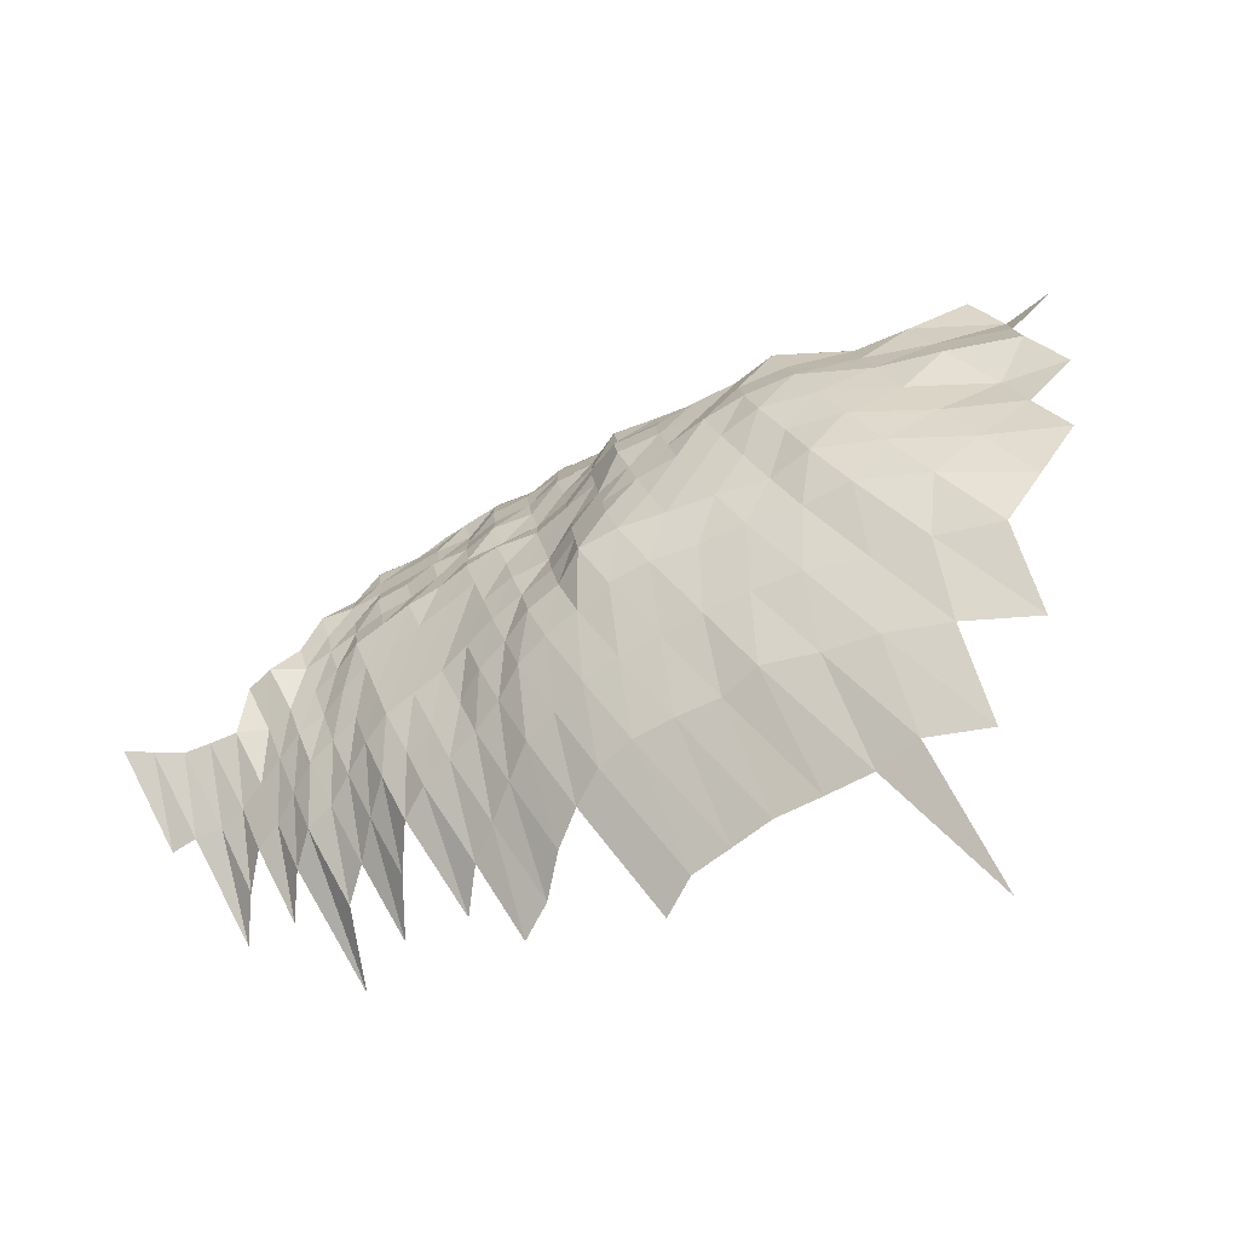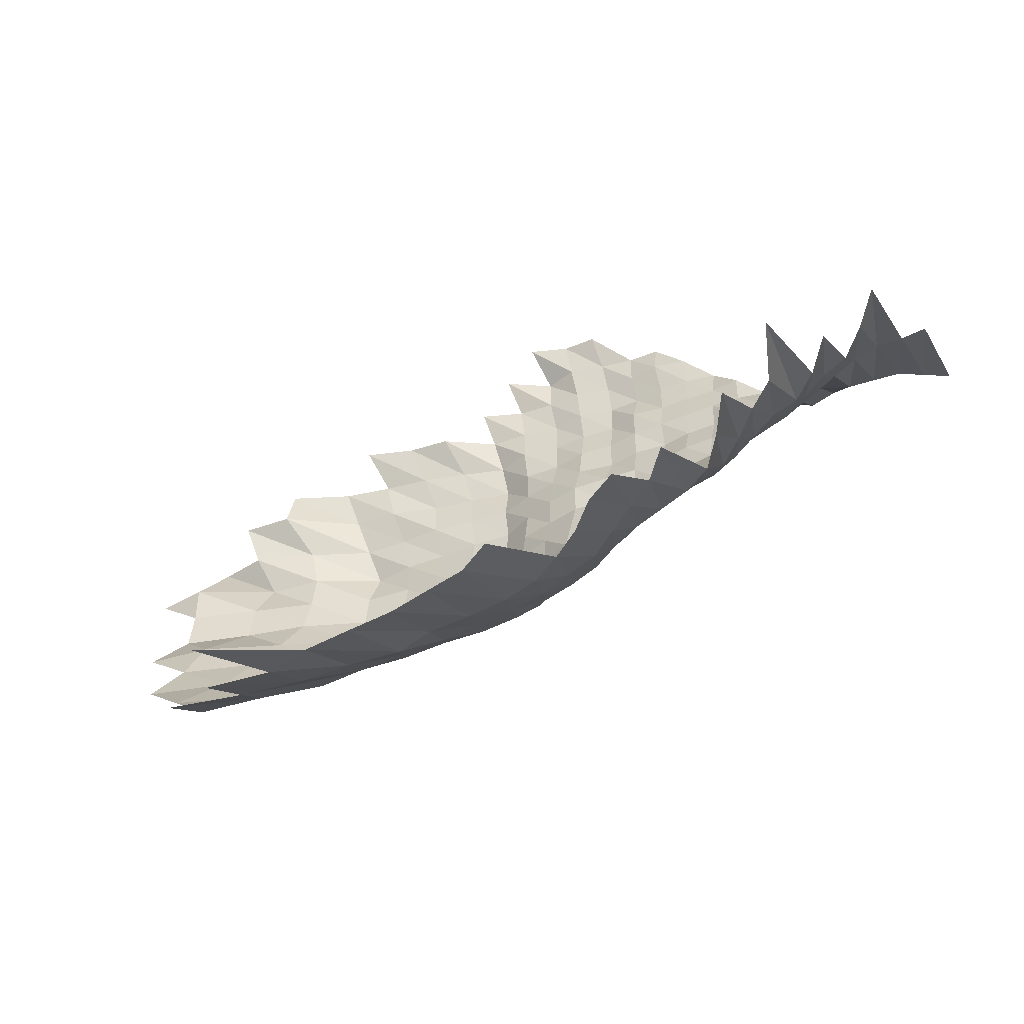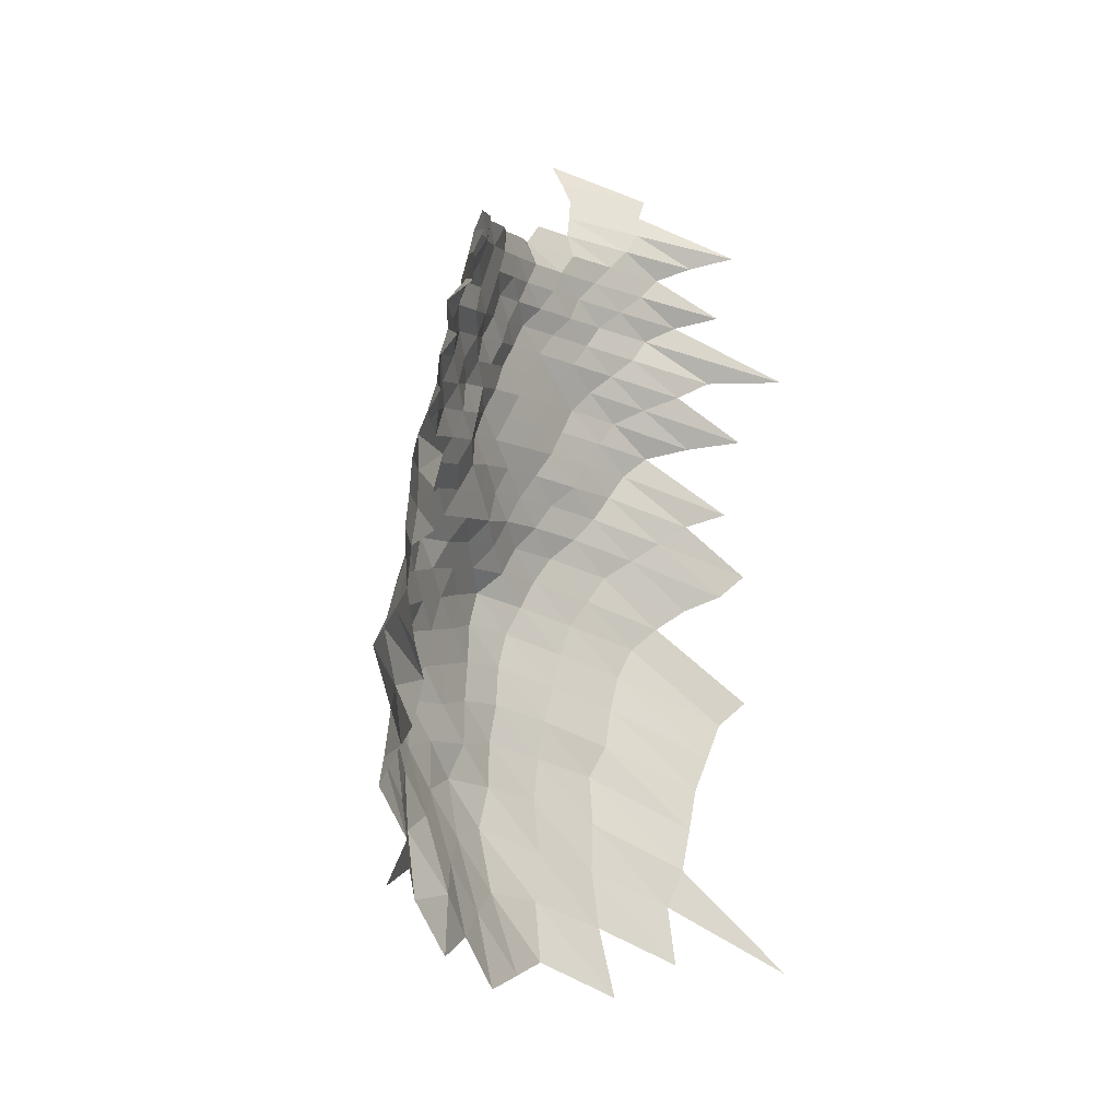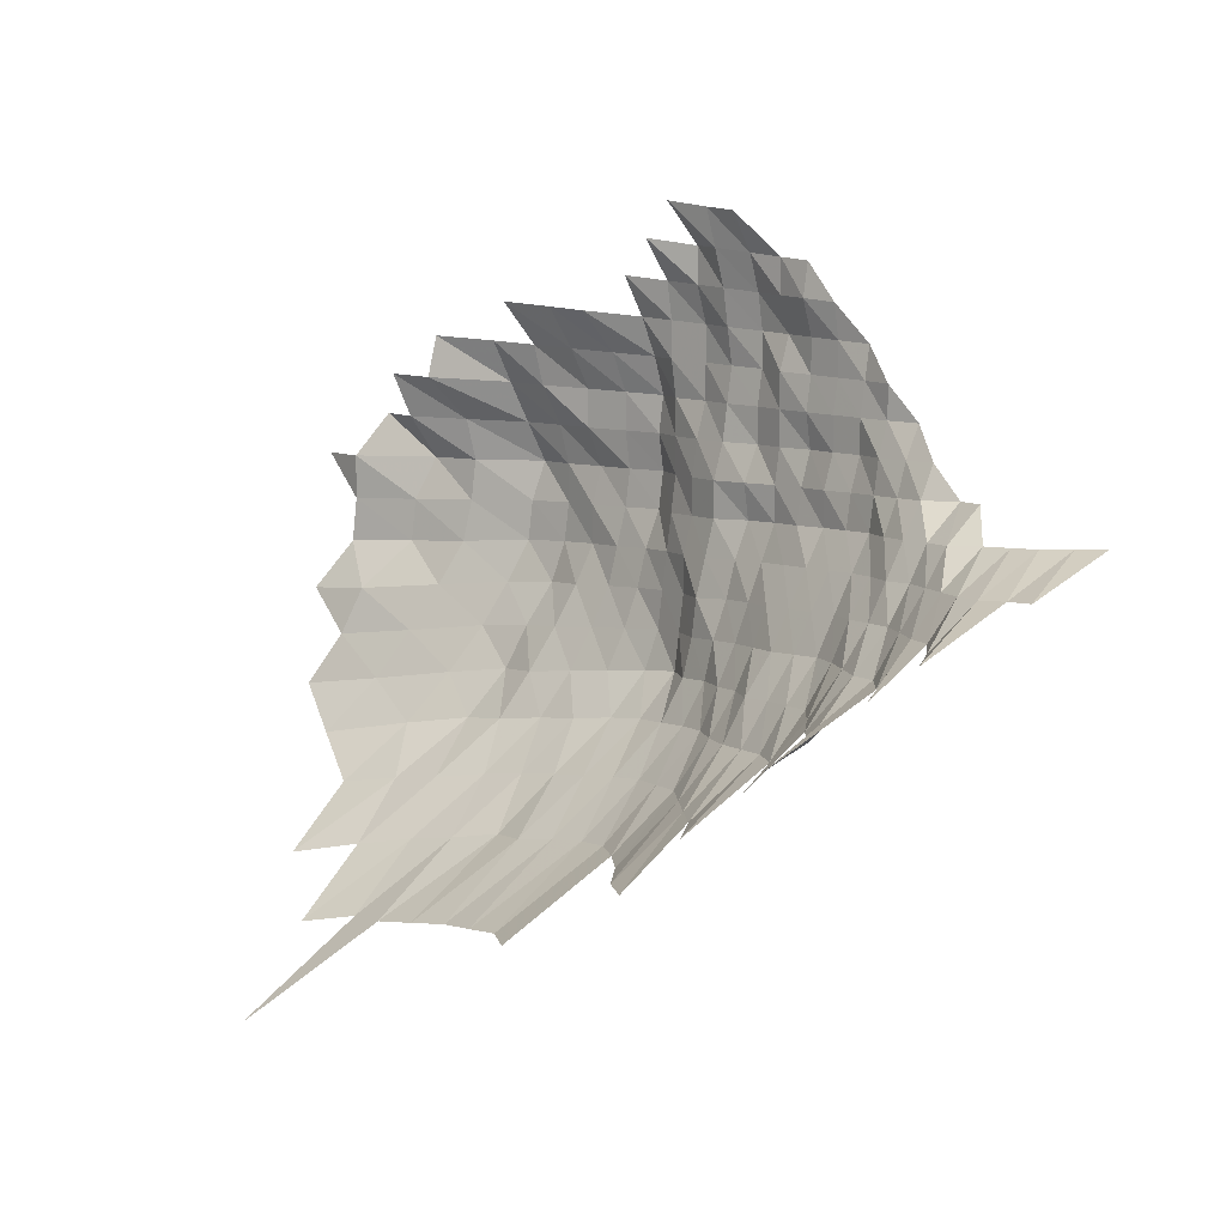
<metadata>
{"format":"obj","ext":"obj","renderer":"f3d","projection":"perspective","resolution":1024,"background":"white","views":[{"elev":-78.4,"azim":-118.4,"up":"+Y"},{"elev":-47.7,"azim":57.8,"up":"+Y"},{"elev":48.7,"azim":-46.6,"up":"+Y"},{"elev":8.4,"azim":79.0,"up":"+Y"}]}
</metadata>
<code>
g
v -0.03484 -0.006637 0.359
v -0.02479 -0.03832 0.364
v -0.02418 -0.0271 0.355
v -0.02411 -0.01679 0.354
v -0.02411 -0.006544 0.354
v -0.02356 0.003614 0.346
v -0.01438 -0.05987 0.367
v -0.01406 -0.04818 0.359
v -0.01387 -0.03727 0.354
v -0.0134 -0.02611 0.342
v -0.01336 -0.01617 0.341
v -0.01316 -0.006212 0.336
v -0.0134 0.003572 0.342
v -0.01356 0.01362 0.346
v -0.00373 -0.06991 0.364
v -0.003607 -0.05742 0.352
v -0.003525 -0.04617 0.344
v -0.003453 -0.03548 0.337
v -0.003392 -0.02527 0.331
v -0.003371 -0.0156 0.329
v -0.003361 -0.006064 0.328
v -0.003382 0.003447 0.33
v -0.003474 0.01335 0.339
v -0.003453 0.02302 0.337
v 0.006745 -0.07978 0.361
v 0.006464 -0.06646 0.346
v 0.006278 -0.05482 0.336
v 0.006128 -0.04402 0.328
v 0.006016 -0.0339 0.322
v 0.005923 -0.0242 0.317
v 0.005904 -0.01498 0.316
v 0.005848 -0.005786 0.313
v 0.005923 0.003311 0.317
v 0.005997 0.01264 0.321
v 0.006072 0.0222 0.325
v 0.01781 -0.09347 0.374
v 0.01666 -0.07735 0.35
v 0.01586 -0.06396 0.333
v 0.01543 -0.05286 0.324
v 0.01519 -0.04281 0.319
v 0.0149 -0.03295 0.313
v 0.01476 -0.02367 0.31
v 0.01471 -0.01465 0.309
v 0.01471 -0.005712 0.309
v 0.01481 0.003248 0.311
v 0.015 0.0124 0.315
v 0.01509 0.02165 0.317
v 0.01543 0.0315 0.324
v 0.02756 -0.08997 0.36
v 0.02618 -0.07558 0.342
v 0.02503 -0.06281 0.327
v 0.02449 -0.05221 0.32
v 0.02404 -0.04214 0.314
v 0.02365 -0.03253 0.309
v 0.02335 -0.02329 0.305
v 0.02335 -0.01446 0.305
v 0.02319 -0.005601 0.303
v 0.02342 0.003196 0.306
v 0.02342 0.01205 0.306
v 0.02373 0.02117 0.31
v 0.02411 0.03063 0.315
v 0.03945 -0.1043 0.374
v 0.03681 -0.08723 0.349
v 0.03502 -0.07337 0.332
v 0.03365 -0.06127 0.319
v 0.03291 -0.0509 0.312
v 0.03238 -0.0412 0.307
v 0.03196 -0.0319 0.303
v 0.03175 -0.02298 0.301
v 0.03154 -0.01418 0.299
v 0.03143 -0.005509 0.298
v 0.03154 0.003123 0.299
v 0.03154 0.01177 0.299
v 0.03185 0.02063 0.302
v 0.03259 0.03005 0.309
v 0.04879 -0.1012 0.363
v 0.04583 -0.08523 0.341
v 0.04368 -0.07182 0.325
v 0.04207 -0.06012 0.313
v 0.04099 -0.04976 0.305
v 0.04046 -0.0404 0.301
v 0.04005 -0.03137 0.298
v 0.03978 -0.0226 0.296
v 0.03938 -0.01389 0.293
v 0.03925 -0.005398 0.292
v 0.03938 0.00306 0.293
v 0.03925 0.0115 0.292
v 0.03952 0.02008 0.294
v 0.03992 0.02888 0.297
v 0.04046 0.03798 0.301
v 0.06354 -0.1197 0.389
v 0.05864 -0.1001 0.359
v 0.05423 -0.08298 0.332
v 0.0521 -0.0705 0.319
v 0.04998 -0.05877 0.306
v 0.04867 -0.04862 0.298
v 0.04818 -0.03959 0.295
v 0.04802 -0.03095 0.294
v 0.04786 -0.02237 0.293
v 0.04769 -0.01385 0.292
v 0.04753 -0.00538 0.291
v 0.04753 0.003039 0.291
v 0.04753 0.01146 0.291
v 0.04769 0.01995 0.292
v 0.04769 0.02839 0.292
v 0.04786 0.03697 0.293
v 0.04867 0.04622 0.298
v 0.06787 -0.09844 0.353
v 0.06326 -0.08223 0.329
v 0.06037 -0.06939 0.314
v 0.05787 -0.05781 0.301
v 0.05633 -0.0478 0.293
v 0.05614 -0.03919 0.292
v 0.05595 -0.03064 0.291
v 0.05595 -0.02222 0.291
v 0.05557 -0.0137 0.289
v 0.05557 -0.005343 0.289
v 0.05537 0.003008 0.288
v 0.05499 0.01126 0.286
v 0.05499 0.01954 0.286
v 0.05499 0.02781 0.286
v 0.05537 0.03634 0.288
v 0.05537 0.04467 0.288
v 0.05672 0.05429 0.295
v 0.07676 -0.09677 0.347
v 0.07145 -0.08073 0.323
v 0.06835 -0.06829 0.309
v 0.06592 -0.05724 0.298
v 0.06481 -0.0478 0.293
v 0.06437 -0.03905 0.291
v 0.06415 -0.03053 0.29
v 0.0637 -0.02199 0.288
v 0.06326 -0.01356 0.286
v 0.06326 -0.005287 0.286
v 0.06282 0.002966 0.284
v 0.0626 0.01114 0.283
v 0.06238 0.01926 0.282
v 0.0626 0.02752 0.283
v 0.06282 0.03583 0.284
v 0.06326 0.04436 0.286
v 0.0637 0.053 0.288
v 0.08579 -0.09565 0.343
v 0.07954 -0.07948 0.318
v 0.07629 -0.06741 0.305
v 0.07379 -0.05666 0.295
v 0.07254 -0.04731 0.29
v 0.07204 -0.03865 0.288
v 0.07129 -0.03 0.285
v 0.07079 -0.02161 0.283
v 0.07004 -0.01328 0.28
v 0.07029 -0.005195 0.281
v 0.06954 0.002903 0.278
v 0.06954 0.01095 0.278
v 0.06929 0.01892 0.277
v 0.06929 0.02693 0.277
v 0.06954 0.03507 0.278
v 0.07004 0.04343 0.28
v 0.07104 0.05226 0.284
v 0.0946 -0.09453 0.339
v 0.0879 -0.07873 0.315
v 0.08456 -0.06696 0.303
v 0.08176 -0.05628 0.293
v 0.08065 -0.04715 0.289
v 0.07953 -0.03825 0.285
v 0.0787 -0.02969 0.282
v 0.07786 -0.0213 0.279
v 0.07702 -0.01309 0.276
v 0.07702 -0.005102 0.276
v 0.07674 0.002872 0.275
v 0.07674 0.01083 0.275
v 0.07674 0.01878 0.275
v 0.07618 0.02654 0.273
v 0.07674 0.0347 0.275
v 0.07674 0.04265 0.275
v 0.1044 -0.09453 0.339
v 0.09702 -0.07873 0.315
v 0.0927 -0.06652 0.301
v 0.09024 -0.05628 0.293
v 0.08839 -0.04682 0.287
v 0.08716 -0.03798 0.283
v 0.08624 -0.02948 0.28
v 0.085 -0.02107 0.276
v 0.08408 -0.01294 0.273
v 0.08377 -0.005028 0.272
v 0.08316 0.00282 0.27
v 0.08346 0.01067 0.271
v 0.08316 0.01844 0.27
v 0.08316 0.02625 0.27
v 0.08377 0.03432 0.272
v 0.08346 0.04203 0.271
v 0.1065 -0.07898 0.316
v 0.1017 -0.06674 0.302
v 0.09838 -0.05609 0.292
v 0.0967 -0.04682 0.287
v 0.09467 -0.03771 0.281
v 0.09333 -0.02916 0.277
v 0.09198 -0.02084 0.273
v 0.09063 -0.01276 0.269
v 0.09063 -0.004973 0.269
v 0.08996 0.002789 0.267
v 0.08996 0.01051 0.267
v 0.08962 0.01817 0.266
v 0.08962 0.02586 0.266
v 0.08996 0.03369 0.267
v 0.1167 -0.07973 0.319
v 0.1109 -0.06696 0.303
v 0.1061 -0.0557 0.29
v 0.1039 -0.04633 0.284
v 0.1017 -0.03731 0.278
v 0.1002 -0.02885 0.274
v 0.09878 -0.02061 0.27
v 0.09732 -0.01261 0.266
v 0.09695 -0.004899 0.265
v 0.09622 0.002747 0.263
v 0.09622 0.01036 0.263
v 0.09585 0.0179 0.262
v 0.09549 0.02538 0.261
v 0.1259 -0.07973 0.319
v 0.12 -0.06718 0.304
v 0.1137 -0.05532 0.288
v 0.1113 -0.046 0.282
v 0.1086 -0.03691 0.275
v 0.107 -0.02853 0.271
v 0.1054 -0.02039 0.267
v 0.1038 -0.01247 0.263
v 0.1034 -0.004844 0.262
v 0.103 0.002726 0.261
v 0.1022 0.0102 0.259
v 0.1022 0.01769 0.259
v 0.1305 -0.06807 0.308
v 0.122 -0.05532 0.288
v 0.1186 -0.04568 0.28
v 0.1161 -0.03677 0.274
v 0.1144 -0.02842 0.27
v 0.1123 -0.02023 0.265
v 0.111 -0.01242 0.262
v 0.1097 -0.004788 0.259
v 0.1089 0.002684 0.257
v 0.1076 0.01 0.254
v 0.1326 -0.05628 0.293
v 0.1276 -0.046 0.282
v 0.124 -0.03677 0.274
v 0.1213 -0.02822 0.268
v 0.1195 -0.02016 0.264
v 0.1177 -0.01233 0.26
v 0.1159 -0.004733 0.256
v 0.1145 0.002642 0.253
v 0.1445 -0.05762 0.3
v 0.1372 -0.0465 0.285
v 0.132 -0.03677 0.274
v 0.1281 -0.028 0.266
v 0.1257 -0.01993 0.261
v 0.1238 -0.01219 0.257
v 0.1199 -0.004603 0.249
v 0.1465 -0.04682 0.287
v 0.1389 -0.03651 0.272
v 0.1358 -0.028 0.266
v 0.1327 -0.01985 0.26
v 0.1302 -0.01209 0.255
v 0.1261 -0.004566 0.247
v 0.1613 -0.04878 0.299
v 0.1478 -0.03677 0.274
v 0.1435 -0.028 0.266
v 0.1397 -0.01977 0.259
v 0.1343 -0.01181 0.249
v 0.1586 -0.03744 0.279
v 0.1506 -0.0279 0.265
v 0.1466 -0.0197 0.258
v 0.1393 -0.01162 0.245
v 0.1601 -0.02822 0.268
v 0.1529 -0.01954 0.256
v 0.1439 -0.01143 0.241
v 0.171 -0.02874 0.273
v 0.1578 -0.01924 0.252
v 0.1472 -0.01114 0.235
v 0.1631 -0.01901 0.249
v 0.15 -0.01086 0.229
g curobj_export
f 4 5 1
f 8 9 2
f 2 9 3
f 9 10 3
f 3 10 4
f 10 11 4
f 4 11 5
f 11 12 5
f 5 12 6
f 12 13 6
f 15 16 7
f 7 16 8
f 16 17 8
f 8 17 9
f 17 18 9
f 9 18 10
f 18 19 10
f 10 19 11
f 19 20 11
f 11 20 12
f 20 21 12
f 12 21 13
f 21 22 13
f 13 22 14
f 22 23 14
f 25 26 15
f 15 26 16
f 26 27 16
f 16 27 17
f 27 28 17
f 17 28 18
f 28 29 18
f 18 29 19
f 29 30 19
f 19 30 20
f 30 31 20
f 20 31 21
f 31 32 21
f 21 32 22
f 32 33 22
f 22 33 23
f 33 34 23
f 23 34 24
f 34 35 24
f 36 37 25
f 25 37 26
f 37 38 26
f 26 38 27
f 38 39 27
f 27 39 28
f 39 40 28
f 28 40 29
f 40 41 29
f 29 41 30
f 41 42 30
f 30 42 31
f 42 43 31
f 31 43 32
f 43 44 32
f 32 44 33
f 44 45 33
f 33 45 34
f 45 46 34
f 34 46 35
f 46 47 35
f 36 49 37
f 49 50 37
f 37 50 38
f 50 51 38
f 38 51 39
f 51 52 39
f 39 52 40
f 52 53 40
f 40 53 41
f 53 54 41
f 41 54 42
f 54 55 42
f 42 55 43
f 55 56 43
f 43 56 44
f 56 57 44
f 44 57 45
f 57 58 45
f 45 58 46
f 58 59 46
f 46 59 47
f 59 60 47
f 47 60 48
f 60 61 48
f 62 63 49
f 49 63 50
f 63 64 50
f 50 64 51
f 64 65 51
f 51 65 52
f 65 66 52
f 52 66 53
f 66 67 53
f 53 67 54
f 67 68 54
f 54 68 55
f 68 69 55
f 55 69 56
f 69 70 56
f 56 70 57
f 70 71 57
f 57 71 58
f 71 72 58
f 58 72 59
f 72 73 59
f 59 73 60
f 73 74 60
f 60 74 61
f 74 75 61
f 62 76 63
f 76 77 63
f 63 77 64
f 77 78 64
f 64 78 65
f 78 79 65
f 65 79 66
f 79 80 66
f 66 80 67
f 80 81 67
f 67 81 68
f 81 82 68
f 68 82 69
f 82 83 69
f 69 83 70
f 83 84 70
f 70 84 71
f 84 85 71
f 71 85 72
f 85 86 72
f 72 86 73
f 86 87 73
f 73 87 74
f 87 88 74
f 74 88 75
f 88 89 75
f 91 92 76
f 76 92 77
f 92 93 77
f 77 93 78
f 93 94 78
f 78 94 79
f 94 95 79
f 79 95 80
f 95 96 80
f 80 96 81
f 96 97 81
f 81 97 82
f 97 98 82
f 82 98 83
f 98 99 83
f 83 99 84
f 99 100 84
f 84 100 85
f 100 101 85
f 85 101 86
f 101 102 86
f 86 102 87
f 102 103 87
f 87 103 88
f 103 104 88
f 88 104 89
f 104 105 89
f 89 105 90
f 105 106 90
f 92 108 93
f 108 109 93
f 93 109 94
f 109 110 94
f 94 110 95
f 110 111 95
f 95 111 96
f 111 112 96
f 96 112 97
f 112 113 97
f 97 113 98
f 113 114 98
f 98 114 99
f 114 115 99
f 99 115 100
f 115 116 100
f 100 116 101
f 116 117 101
f 101 117 102
f 117 118 102
f 102 118 103
f 118 119 103
f 103 119 104
f 119 120 104
f 104 120 105
f 120 121 105
f 105 121 106
f 121 122 106
f 106 122 107
f 122 123 107
f 108 125 109
f 125 126 109
f 109 126 110
f 126 127 110
f 110 127 111
f 127 128 111
f 111 128 112
f 128 129 112
f 112 129 113
f 129 130 113
f 113 130 114
f 130 131 114
f 114 131 115
f 131 132 115
f 115 132 116
f 132 133 116
f 116 133 117
f 133 134 117
f 117 134 118
f 134 135 118
f 118 135 119
f 135 136 119
f 119 136 120
f 136 137 120
f 120 137 121
f 137 138 121
f 121 138 122
f 138 139 122
f 122 139 123
f 139 140 123
f 123 140 124
f 140 141 124
f 125 142 126
f 142 143 126
f 126 143 127
f 143 144 127
f 127 144 128
f 144 145 128
f 128 145 129
f 145 146 129
f 129 146 130
f 146 147 130
f 130 147 131
f 147 148 131
f 131 148 132
f 148 149 132
f 132 149 133
f 149 150 133
f 133 150 134
f 150 151 134
f 134 151 135
f 151 152 135
f 135 152 136
f 152 153 136
f 136 153 137
f 153 154 137
f 137 154 138
f 154 155 138
f 138 155 139
f 155 156 139
f 139 156 140
f 156 157 140
f 140 157 141
f 157 158 141
f 142 159 143
f 159 160 143
f 143 160 144
f 160 161 144
f 144 161 145
f 161 162 145
f 145 162 146
f 162 163 146
f 146 163 147
f 163 164 147
f 147 164 148
f 164 165 148
f 148 165 149
f 165 166 149
f 149 166 150
f 166 167 150
f 150 167 151
f 167 168 151
f 151 168 152
f 168 169 152
f 152 169 153
f 169 170 153
f 153 170 154
f 170 171 154
f 154 171 155
f 171 172 155
f 155 172 156
f 172 173 156
f 156 173 157
f 173 174 157
f 157 174 158
f 159 175 160
f 175 176 160
f 160 176 161
f 176 177 161
f 161 177 162
f 177 178 162
f 162 178 163
f 178 179 163
f 163 179 164
f 179 180 164
f 164 180 165
f 180 181 165
f 165 181 166
f 181 182 166
f 166 182 167
f 182 183 167
f 167 183 168
f 183 184 168
f 168 184 169
f 184 185 169
f 169 185 170
f 185 186 170
f 170 186 171
f 186 187 171
f 171 187 172
f 187 188 172
f 172 188 173
f 188 189 173
f 173 189 174
f 189 190 174
f 176 191 177
f 191 192 177
f 177 192 178
f 192 193 178
f 178 193 179
f 193 194 179
f 179 194 180
f 194 195 180
f 180 195 181
f 195 196 181
f 181 196 182
f 196 197 182
f 182 197 183
f 197 198 183
f 183 198 184
f 198 199 184
f 184 199 185
f 199 200 185
f 185 200 186
f 200 201 186
f 186 201 187
f 201 202 187
f 187 202 188
f 202 203 188
f 188 203 189
f 203 204 189
f 189 204 190
f 191 205 192
f 205 206 192
f 192 206 193
f 206 207 193
f 193 207 194
f 207 208 194
f 194 208 195
f 208 209 195
f 195 209 196
f 209 210 196
f 196 210 197
f 210 211 197
f 197 211 198
f 211 212 198
f 198 212 199
f 212 213 199
f 199 213 200
f 213 214 200
f 200 214 201
f 214 215 201
f 201 215 202
f 215 216 202
f 202 216 203
f 216 217 203
f 203 217 204
f 205 218 206
f 218 219 206
f 206 219 207
f 219 220 207
f 207 220 208
f 220 221 208
f 208 221 209
f 221 222 209
f 209 222 210
f 222 223 210
f 210 223 211
f 223 224 211
f 211 224 212
f 224 225 212
f 212 225 213
f 225 226 213
f 213 226 214
f 226 227 214
f 214 227 215
f 227 228 215
f 215 228 216
f 228 229 216
f 216 229 217
f 219 230 220
f 230 231 220
f 220 231 221
f 231 232 221
f 221 232 222
f 232 233 222
f 222 233 223
f 233 234 223
f 223 234 224
f 234 235 224
f 224 235 225
f 235 236 225
f 225 236 226
f 236 237 226
f 226 237 227
f 237 238 227
f 227 238 228
f 238 239 228
f 228 239 229
f 231 240 232
f 240 241 232
f 232 241 233
f 241 242 233
f 233 242 234
f 242 243 234
f 234 243 235
f 243 244 235
f 235 244 236
f 244 245 236
f 236 245 237
f 245 246 237
f 237 246 238
f 246 247 238
f 238 247 239
f 240 248 241
f 248 249 241
f 241 249 242
f 249 250 242
f 242 250 243
f 250 251 243
f 243 251 244
f 251 252 244
f 244 252 245
f 252 253 245
f 245 253 246
f 253 254 246
f 246 254 247
f 249 255 250
f 255 256 250
f 250 256 251
f 256 257 251
f 251 257 252
f 257 258 252
f 252 258 253
f 258 259 253
f 253 259 254
f 259 260 254
f 255 261 256
f 261 262 256
f 256 262 257
f 262 263 257
f 257 263 258
f 263 264 258
f 258 264 259
f 264 265 259
f 259 265 260
f 262 266 263
f 266 267 263
f 263 267 264
f 267 268 264
f 264 268 265
f 268 269 265
f 267 270 268
f 270 271 268
f 268 271 269
f 271 272 269
f 270 273 271
f 273 274 271
f 271 274 272
f 274 275 272
f 274 276 275
f 276 277 275

</code>
